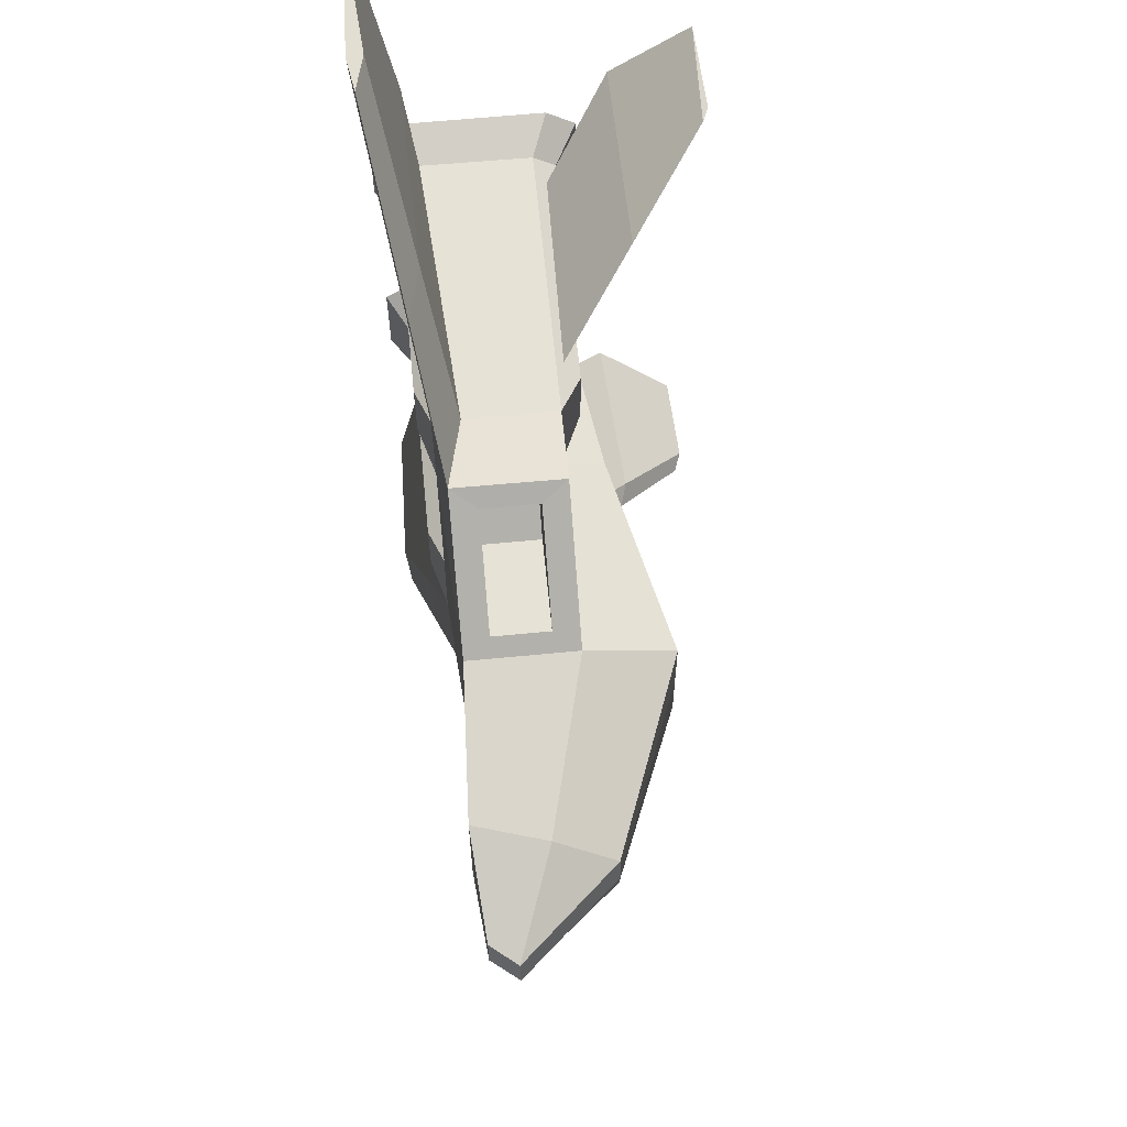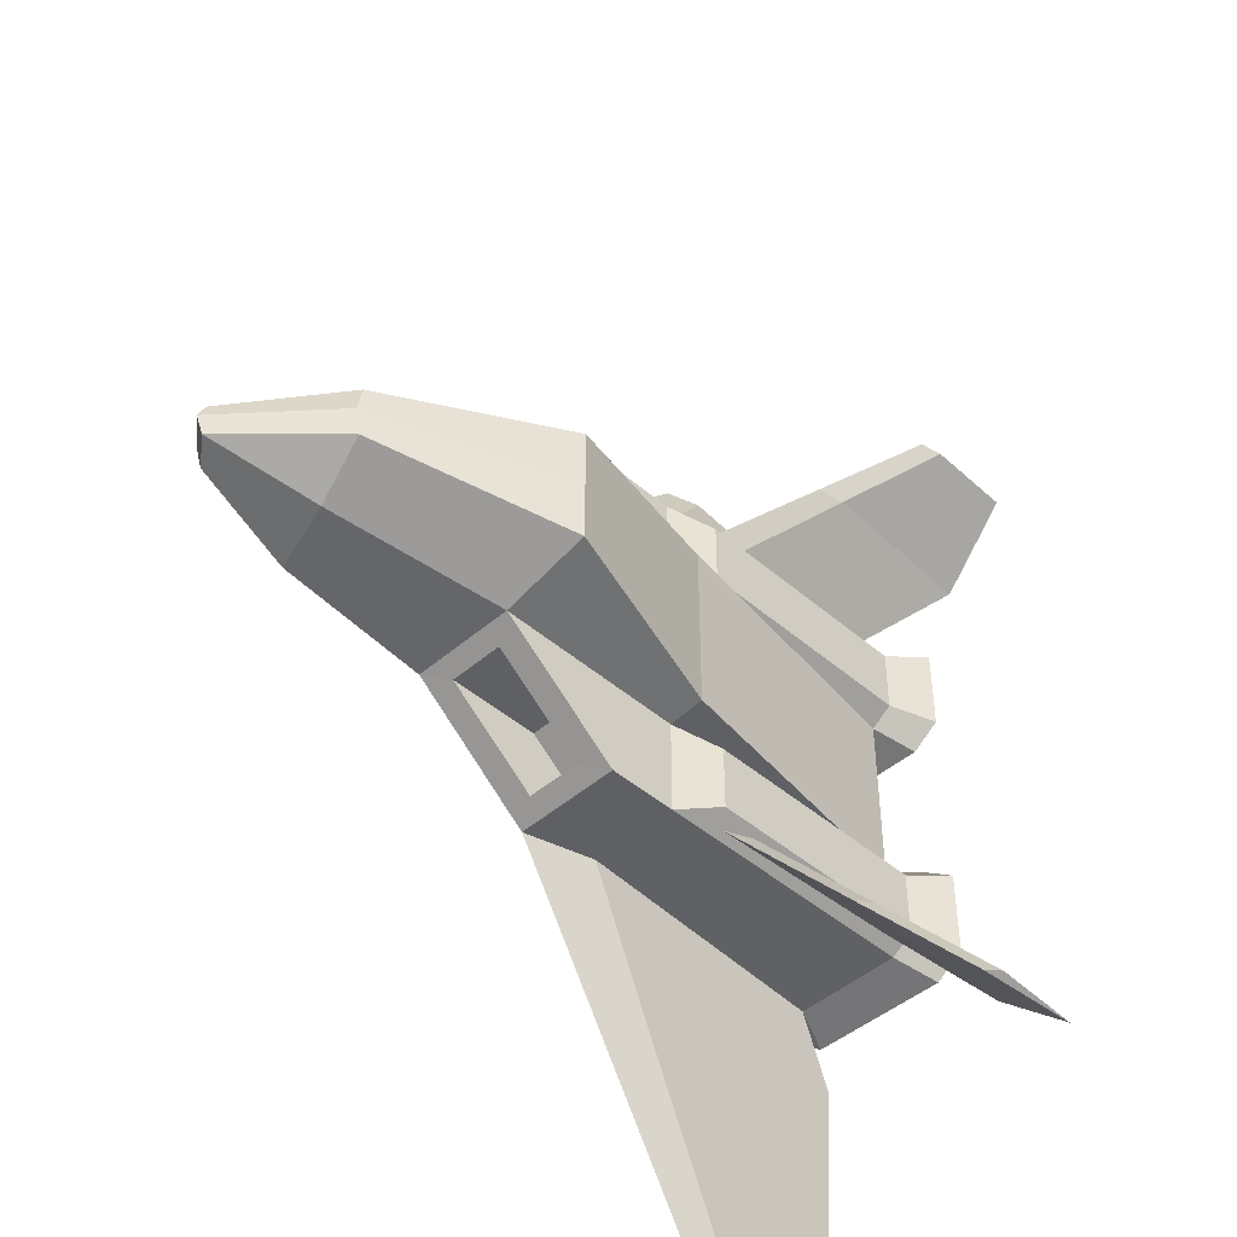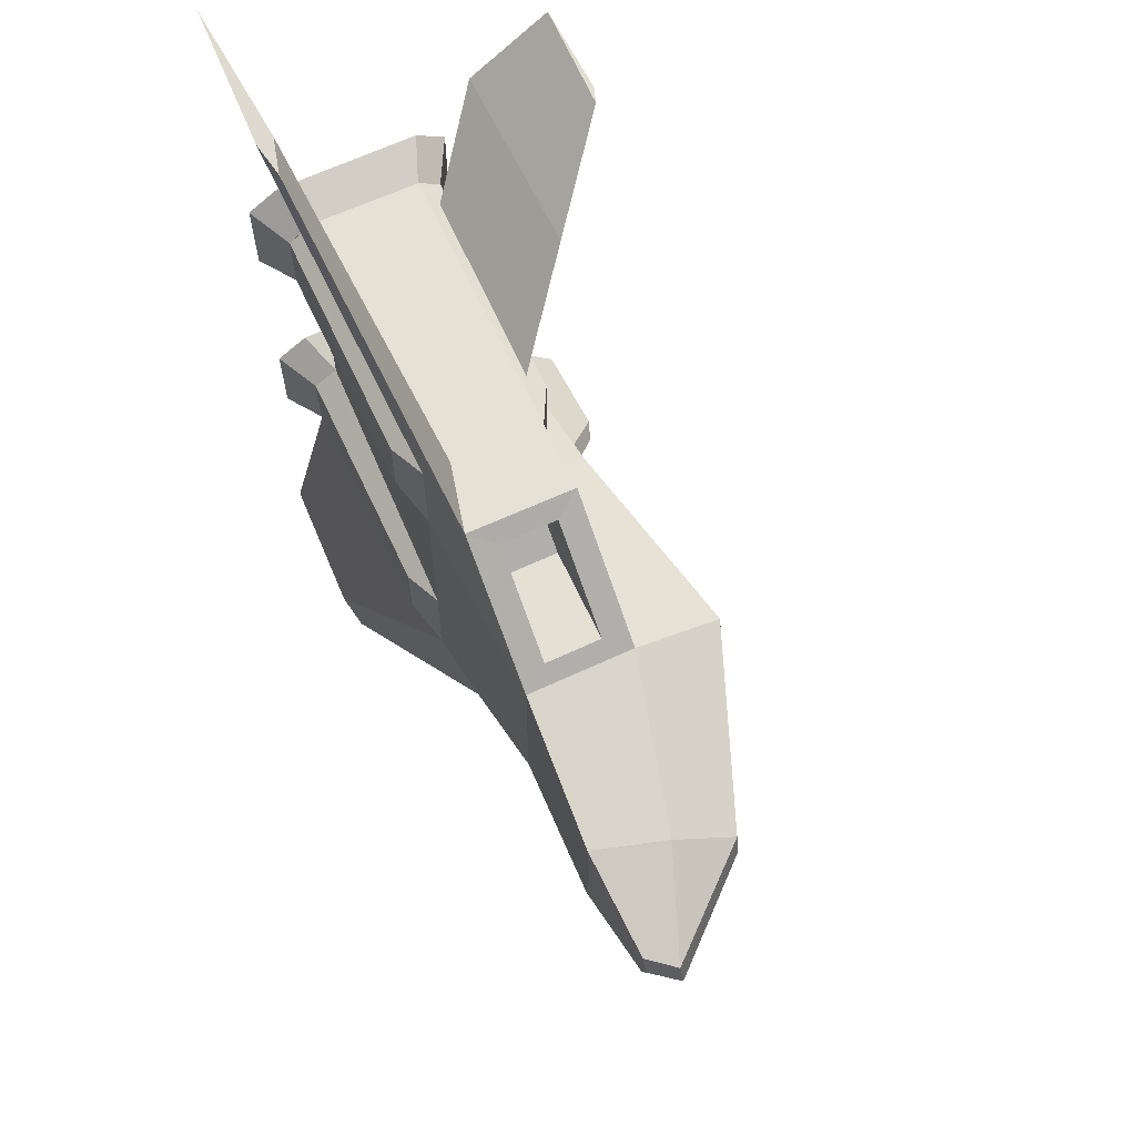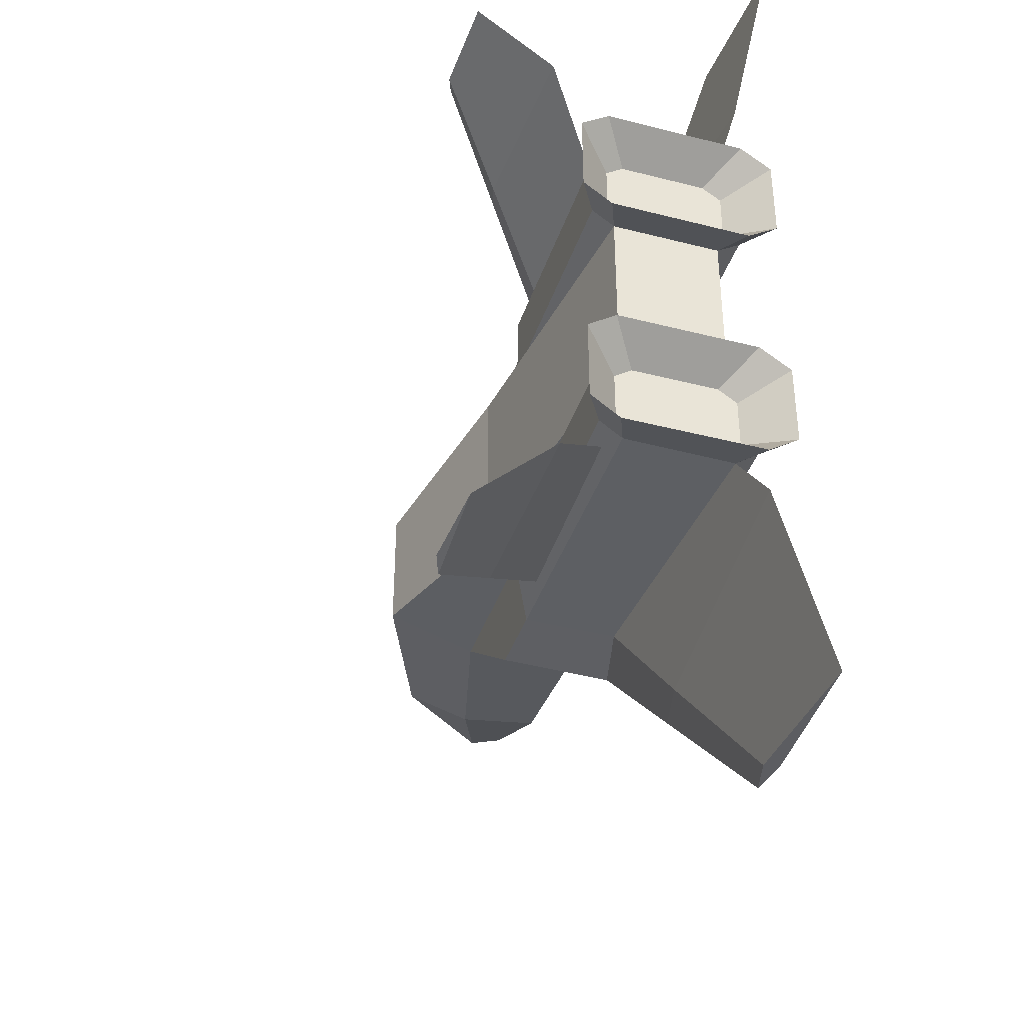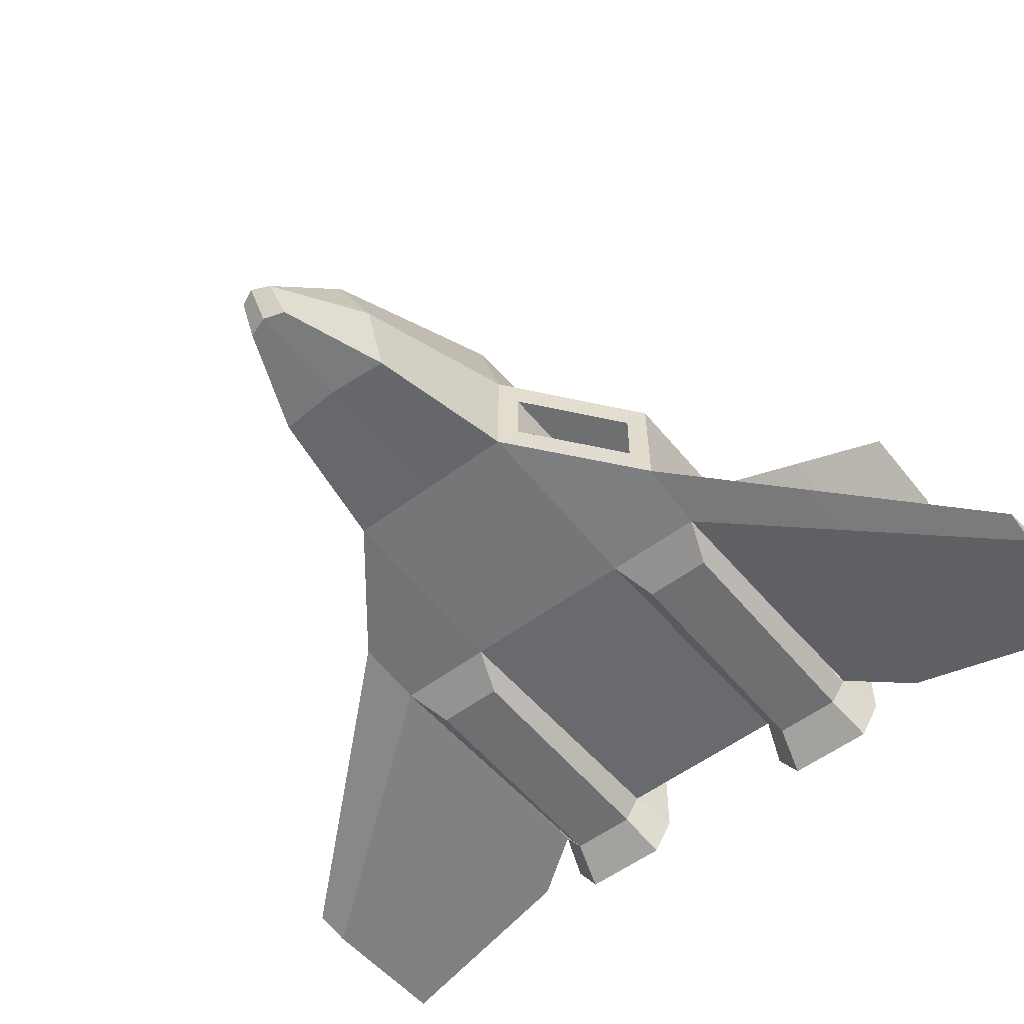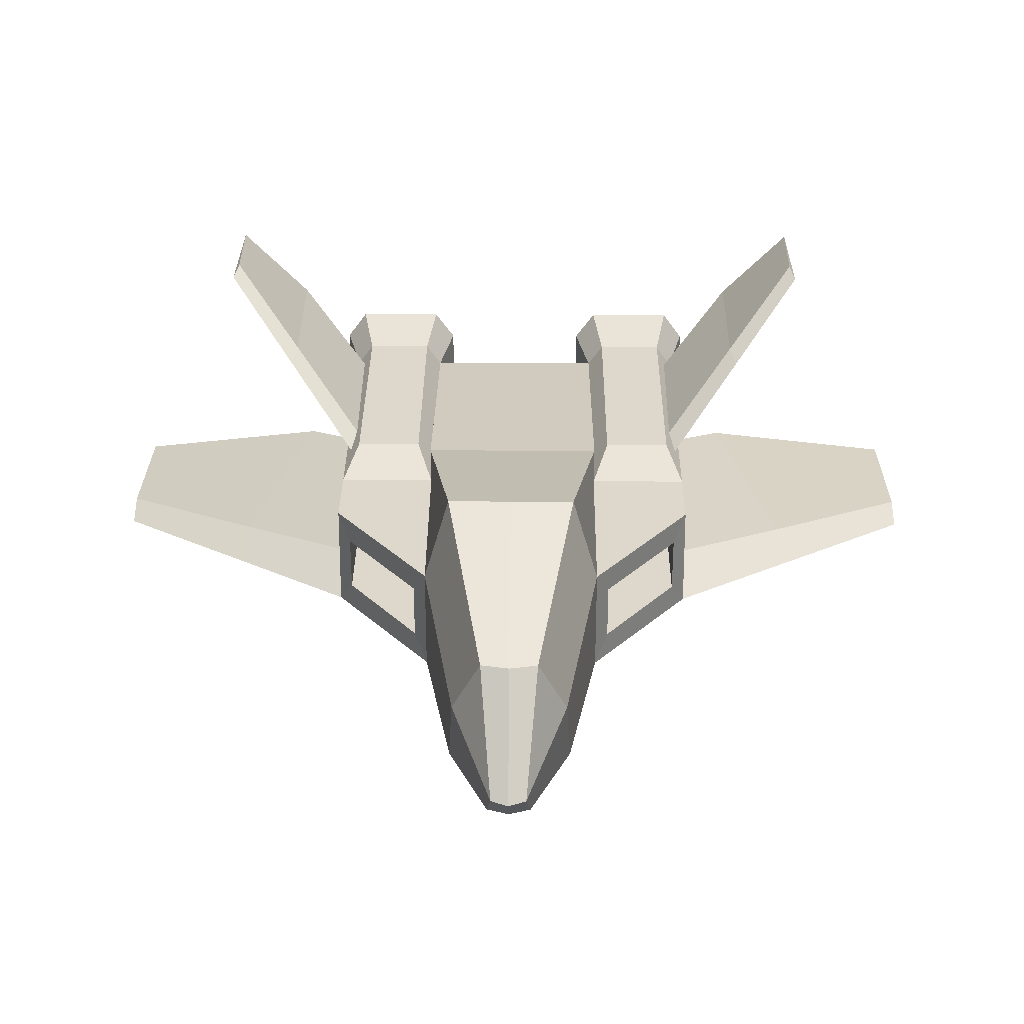
<metadata>
{"format":"obj","ext":"obj","renderer":"f3d","projection":"perspective","resolution":1024,"background":"white","views":[{"elev":63.1,"azim":84.4,"up":"+Z"},{"elev":-45.1,"azim":135.0,"up":"+Z"},{"elev":65.3,"azim":65.0,"up":"+Z"},{"elev":-40.0,"azim":-107.6,"up":"+Z"},{"elev":-54.6,"azim":128.4,"up":"+Y"},{"elev":31.3,"azim":90.5,"up":"+Y"}]}
</metadata>
<code>
o Cube
v -2.787 0.3382 -2.196
v 1.333 0.3382 -2.196
v 2.787 -0.9296 -1.043
v -2.787 -0.9296 -1.051
v -2.787 -0.9296 -2.196
v 1.333 -0.9362 -2.211
v 2.787 0.3382 -1.043
v -2.787 0.3382 -1.051
v 4.51 -1.025 -0.7106
v 0.5091 0.3382 -2.196
v 0.5091 0.3382 -1.051
v 0.5091 -1.045 -1.051
v 0.5091 -1.05 -2.198
v 4.753 -0.1763 -0.6637
v 2.753 1.374 -0.7437
v 0.5446 0.8098 -1.051
v 4.919 0.5269 -0.3263
v 5.669 -0.9331 -0.2475
v 5.912 -0.6201 -0.2007
v 1.521 0.03595 -2.047
v 2.599 -0.6273 -1.192
v 1.521 -0.6273 -2.047
v 2.599 0.03595 -1.192
v 0.4203 0.03595 -2.047
v 1.498 -0.6273 -1.192
v 0.4203 -0.6273 -2.047
v 1.498 0.03595 -1.192
v -2.787 0.5963 -2.011
v -2.787 0.5963 -1.236
v 0.0143 0.5963 -2.011
v 0.0143 0.5963 -1.236
v -2.787 -1.208 -1.236
v -2.787 -1.208 -2.011
v 0.0143 -1.208 -1.236
v 0.0143 -1.208 -2.011
v -2.787 0.3382 -2.196
v -2.787 -0.9296 -1.051
v -2.787 -0.9362 -2.211
v -2.787 0.3382 -1.051
v -2.787 0.5963 -2.011
v -2.787 0.5963 -1.236
v -2.787 -1.208 -1.236
v -2.787 -1.208 -2.011
v -3.261 0.5307 -2.367
v -3.261 -1.116 -0.8801
v -3.261 -1.116 -2.367
v -3.261 0.5307 -0.8801
v -3.261 0.866 -2.127
v -3.261 0.866 -1.12
v -3.261 -1.478 -1.12
v -3.261 -1.478 -2.127
v -2.787 0.2016 -2.074
v -2.787 -0.7972 -1.173
v -2.787 -0.7972 -2.074
v -2.787 0.2016 -1.173
v -2.787 0.4049 -1.929
v -2.787 0.4049 -1.318
v -2.787 -1.016 -1.318
v -2.787 -1.016 -1.929
v 0.5091 -0.7334 -2.196
v -1.455 -1.506 -5.368
v -1.881 -1.574 -5.36
v -3.585 -1.506 -5.368
v -1.881 -1.39 -5.381
v -3.292 -1.067 -2.954
v -0.5327 -1.025 -3.605
v 0.1175 -1.185 -3.587
v -0.5327 -1.278 -3.576
v 0.5091 0.3382 -2.196
v 0.0143 0.5963 -2.011
v -2.787 0.3382 -2.196
v -0.1247 0.4253 -2.134
v -0.4806 0.5092 -2.074
v -2.496 0.4253 -2.134
v -2.496 0.4673 -2.104
v -0.1247 0.4253 -2.134
v -0.4806 0.5092 -2.074
v -1.923 2.073 -3.785
v -2.143 2.157 -3.725
v -3.209 2.115 -3.755
v -3.314 1.219 -2.95
v -1.312 1.333 -2.9
v -1.024 1.249 -2.959
v -2.787 0.5963 -2.011
v 2.753 1.374 -0.7437
v 0.5446 0.8098 -1.051
v -2.787 0.3382 2.196
v 1.333 0.3382 2.196
v 2.787 -0.9296 1.043
v -2.787 -0.9296 1.051
v -2.787 -0.9296 2.196
v 1.333 -0.9362 2.211
v 2.787 0.3382 1.043
v -2.787 0.3382 1.051
v -2.787 0.3382 0
v 4.51 -1.025 0.7106
v -2.787 -0.9296 0
v 2.787 -0.9296 -0
v 0.5091 0.3382 2.196
v 0.5091 0.3382 1.051
v 0.5091 -1.045 1.051
v 0.5091 -1.05 2.198
v 0.5091 -1.045 -0
v 4.753 -0.1763 0.6637
v 2.753 1.374 0.7437
v 2.751 1.374 -0
v 0.5446 0.8098 1.051
v 0.5446 0.8098 -0
v 4.561 -1.025 -0
v 4.919 0.5269 0.3263
v 4.981 0.5269 -0
v 5.669 -0.9331 0.2475
v 5.912 -0.6201 0.2007
v 5.753 -0.9331 -0
v 6.003 -0.6201 -0
v 1.521 0.03595 2.047
v 2.599 -0.6273 1.192
v 1.521 -0.6273 2.047
v 2.599 0.03595 1.192
v 0.4203 0.03595 2.047
v 1.498 -0.6273 1.192
v 0.4203 -0.6273 2.047
v 1.498 0.03595 1.192
v -2.787 0.5963 2.011
v -2.787 0.5963 1.236
v 0.0143 0.5963 2.011
v 0.0143 0.5963 1.236
v -2.787 -1.208 1.236
v -2.787 -1.208 2.011
v 0.0143 -1.208 1.236
v 0.0143 -1.208 2.011
v -2.787 0.3382 2.196
v -2.787 -0.9296 1.051
v -2.787 -0.9362 2.211
v -2.787 0.3382 1.051
v -2.787 0.5963 2.011
v -2.787 0.5963 1.236
v -2.787 -1.208 1.236
v -2.787 -1.208 2.011
v -3.261 0.5307 2.367
v -3.261 -1.116 0.8801
v -3.261 -1.116 2.367
v -3.261 0.5307 0.8801
v -3.261 0.866 2.127
v -3.261 0.866 1.12
v -3.261 -1.478 1.12
v -3.261 -1.478 2.127
v -2.787 0.2016 2.074
v -2.787 -0.7972 1.173
v -2.787 -0.7972 2.074
v -2.787 0.2016 1.173
v -2.787 0.4049 1.929
v -2.787 0.4049 1.318
v -2.787 -1.016 1.318
v -2.787 -1.016 1.929
v 0.5091 -0.7334 2.196
v -1.455 -1.506 5.368
v -1.881 -1.574 5.36
v -3.585 -1.506 5.368
v -1.881 -1.39 5.381
v -3.292 -1.067 2.954
v -0.5327 -1.025 3.605
v 0.1175 -1.185 3.587
v -0.5327 -1.278 3.576
v 0.5091 0.3382 2.196
v 0.0143 0.5963 2.011
v -2.787 0.3382 2.196
v -0.1247 0.4253 2.134
v -0.4806 0.5092 2.074
v -2.496 0.4253 2.134
v -2.496 0.4673 2.104
v -0.1247 0.4253 2.134
v -0.4806 0.5092 2.074
v -1.923 2.073 3.785
v -2.143 2.157 3.725
v -3.209 2.115 3.755
v -3.314 1.219 2.95
v -1.312 1.333 2.9
v -1.024 1.249 2.959
v -2.787 0.5963 2.011
v 2.753 1.374 0.7437
v 2.751 1.374 -0
v 0.5446 0.8098 1.051
v 0.5446 0.8098 -0
f 11 16 8
f 7 11 69 2
f 10 60 6 2
f 71 38 60 69
f 13 12 3 6
f 97 37 39 95
f 12 103 98 3
f 11 7 15 16
f 4 97 103 12
f 13 5 33 35
f 11 8 29 31
f 2 6 22 20
f 7 2 20 23
f 6 3 21 22
f 3 7 23 21
f 22 21 25 26
f 20 22 26 24
f 23 20 24 27
f 21 23 27 25
f 31 41 84 70
f 29 8 39 41
f 40 36 71 84
f 33 32 34 35
f 32 33 43 42
f 4 12 34 32
f 1 28 40 36
f 4 32 42 37
f 33 5 38 43
f 8 4 37 39
f 28 29 41 40
f 66 65 63 64
f 61 64 63 62
f 68 67 61 62
f 65 68 62 63
f 67 66 64 61
f 6 60 66 67
f 38 13 68 65
f 13 6 67 68
f 60 38 65 66
f 10 30 70 69
f 69 70 73 72
f 74 72 76 75
f 71 69 72 74
f 84 71 74 75
f 70 84 75 77
f 72 73 77 76
f 86 85 182 184
f 16 15 85 86
f 100 94 107
f 93 88 165 100
f 99 88 92 156
f 167 165 156 134
f 102 92 89 101
f 97 95 135 133
f 101 89 98 103
f 100 107 105 93
f 90 101 103 97
f 102 131 129 91
f 100 127 125 94
f 88 116 118 92
f 93 119 116 88
f 92 118 117 89
f 89 117 119 93
f 118 122 121 117
f 116 120 122 118
f 119 123 120 116
f 117 121 123 119
f 127 166 180 137
f 125 137 135 94
f 136 180 167 132
f 129 131 130 128
f 128 138 139 129
f 90 128 130 101
f 87 132 136 124
f 90 133 138 128
f 129 139 134 91
f 94 135 133 90
f 124 136 137 125
f 162 160 159 161
f 157 158 159 160
f 164 158 157 163
f 161 159 158 164
f 163 157 160 162
f 92 163 162 156
f 134 161 164 102
f 102 164 163 92
f 156 162 161 134
f 99 165 166 126
f 165 168 169 166
f 170 171 172 168
f 167 170 168 165
f 180 171 170 167
f 166 173 171 180
f 168 172 173 169
f 183 184 182 181
f 107 183 181 105
f 15 7 14 17
f 15 106 182 85
f 106 15 17 111
f 105 110 104 93
f 105 181 182 106
f 106 111 110 105
f 95 8 16 108
f 3 98 109 9
f 7 3 9 14
f 17 14 19
f 9 109 114 18
f 111 17 19 115
f 14 9 18 19
f 114 115 19 18
f 24 26 25 27
f 10 11 31 30
f 12 13 35 34
f 37 42 50 45
f 42 43 51 50
f 41 39 47 49
f 43 38 46 51
f 36 40 48 44
f 39 37 45 47
f 40 41 49 48
f 48 49 57 56
f 47 45 53 55
f 45 50 58 53
f 50 51 59 58
f 49 47 55 57
f 46 44 52 54
f 51 46 54 59
f 44 48 56 52
f 38 71 44 46
f 108 16 86 184
f 95 108 107 94
f 89 96 109 98
f 93 104 96 89
f 110 113 104
f 96 112 114 109
f 111 115 113 110
f 104 113 112 96
f 114 112 113 115
f 120 123 121 122
f 99 126 127 100
f 101 130 131 102
f 133 141 146 138
f 138 146 147 139
f 137 145 143 135
f 139 147 142 134
f 132 140 144 136
f 135 143 141 133
f 136 144 145 137
f 144 152 153 145
f 143 151 149 141
f 141 149 154 146
f 146 154 155 147
f 145 153 151 143
f 142 150 148 140
f 147 155 150 142
f 140 148 152 144
f 134 142 140 167
f 108 184 183 107
f 53 58 59 54 52 56 57 55
f 149 151 153 152 148 150 155 154
f 82 81 80 79
f 83 82 79 78
f 81 83 78 80
f 80 78 79
f 75 76 83 81
f 76 77 82 83
f 77 75 81 82
f 178 175 176 177
f 179 174 175 178
f 177 176 174 179
f 176 175 174
f 171 177 179 172
f 172 179 178 173
f 173 178 177 171

</code>
